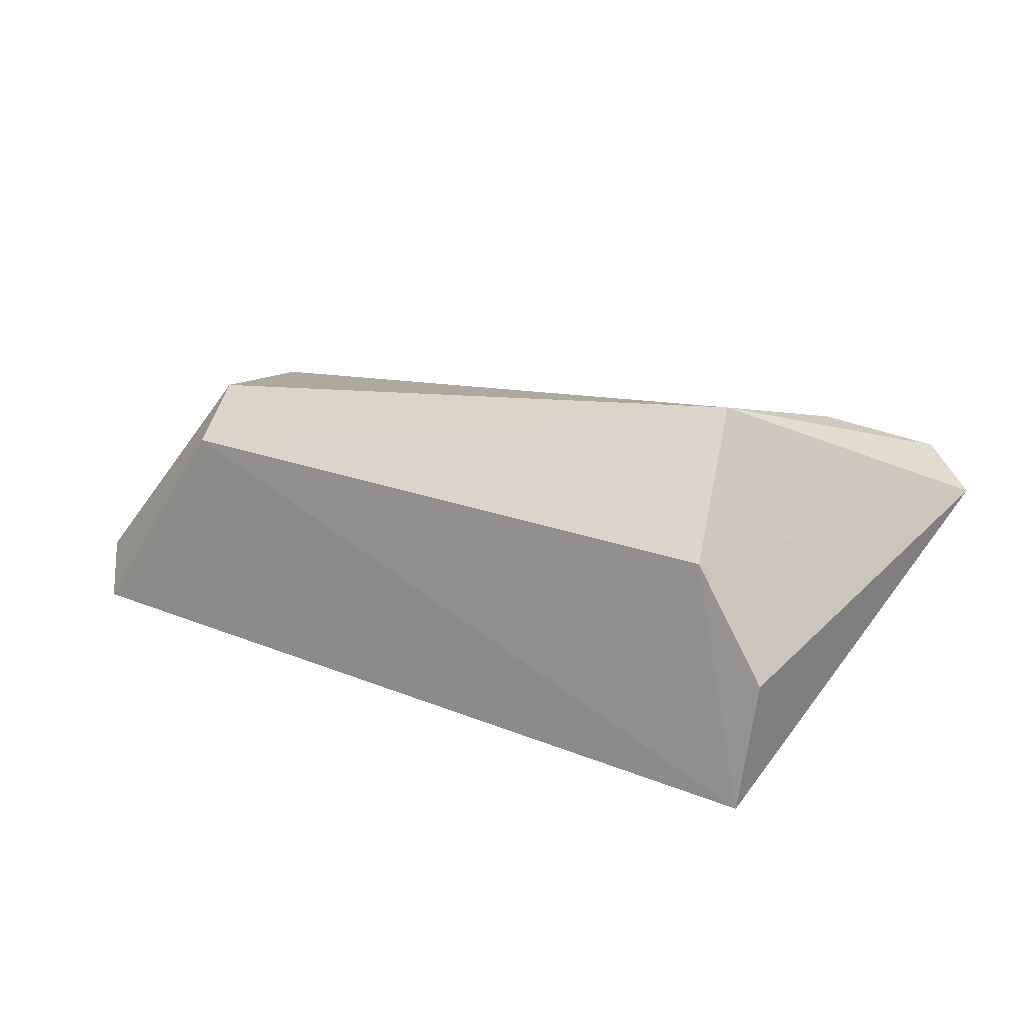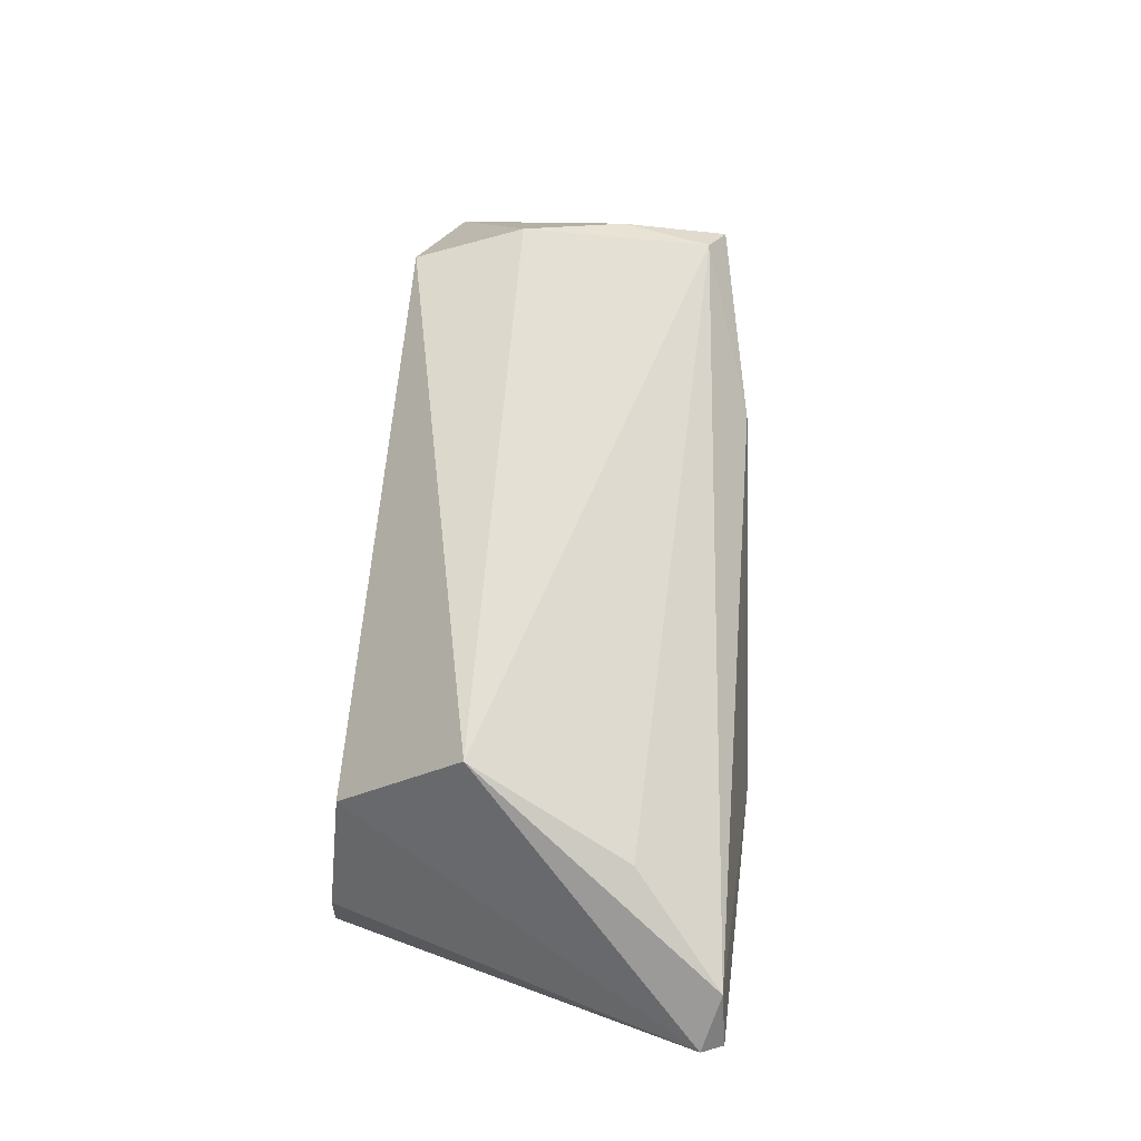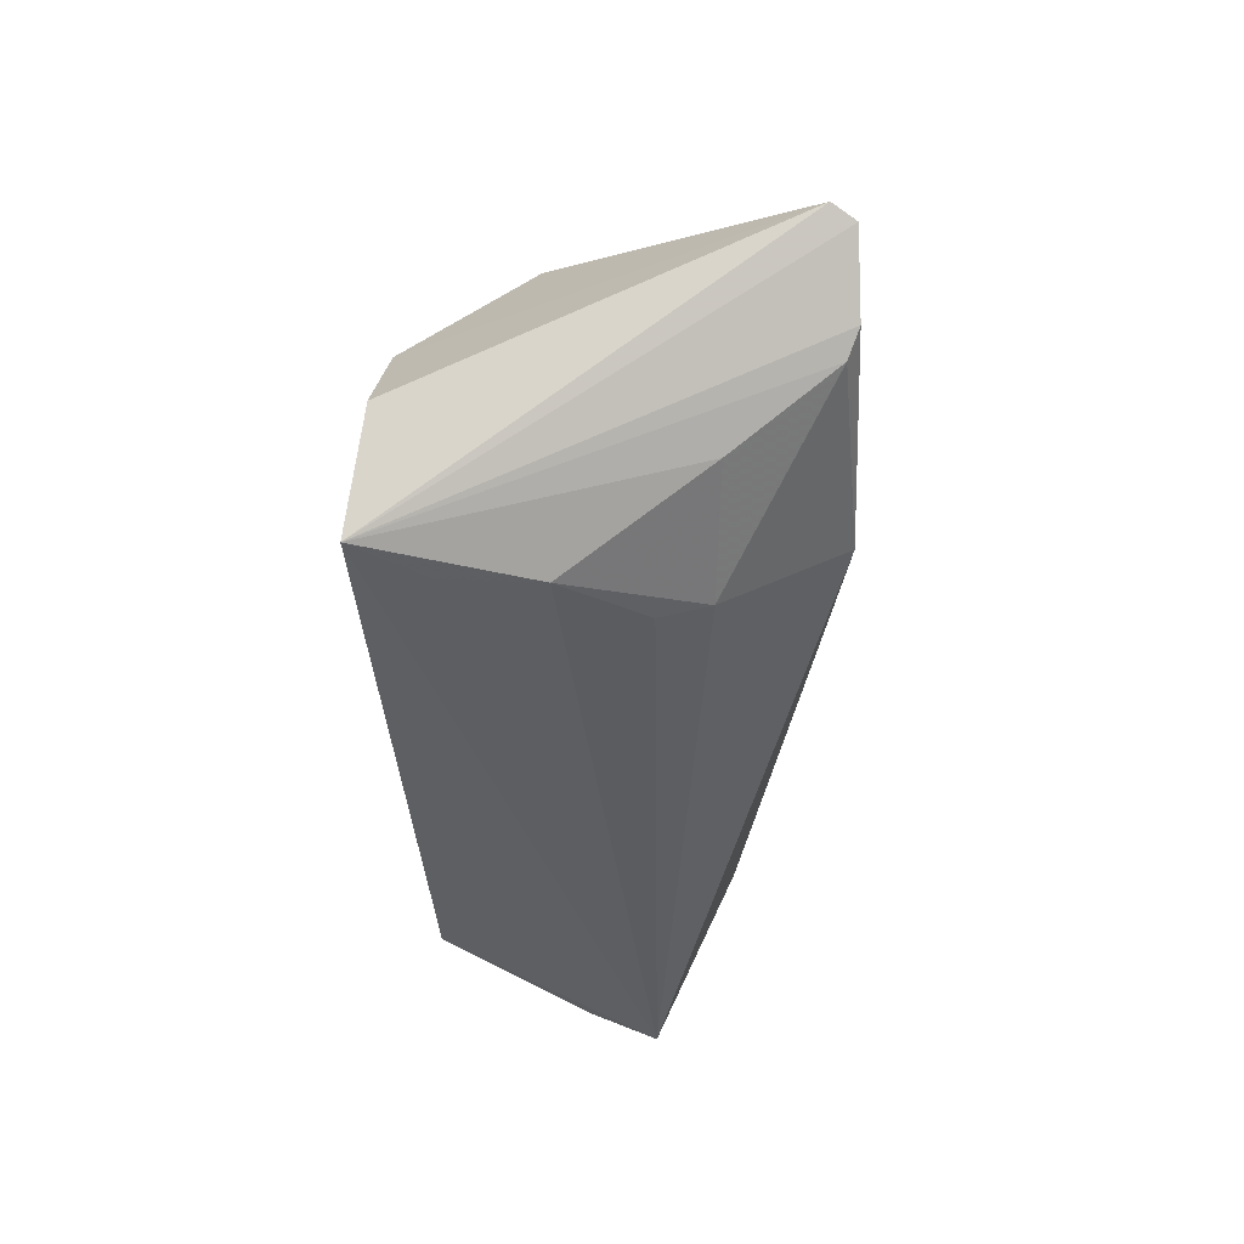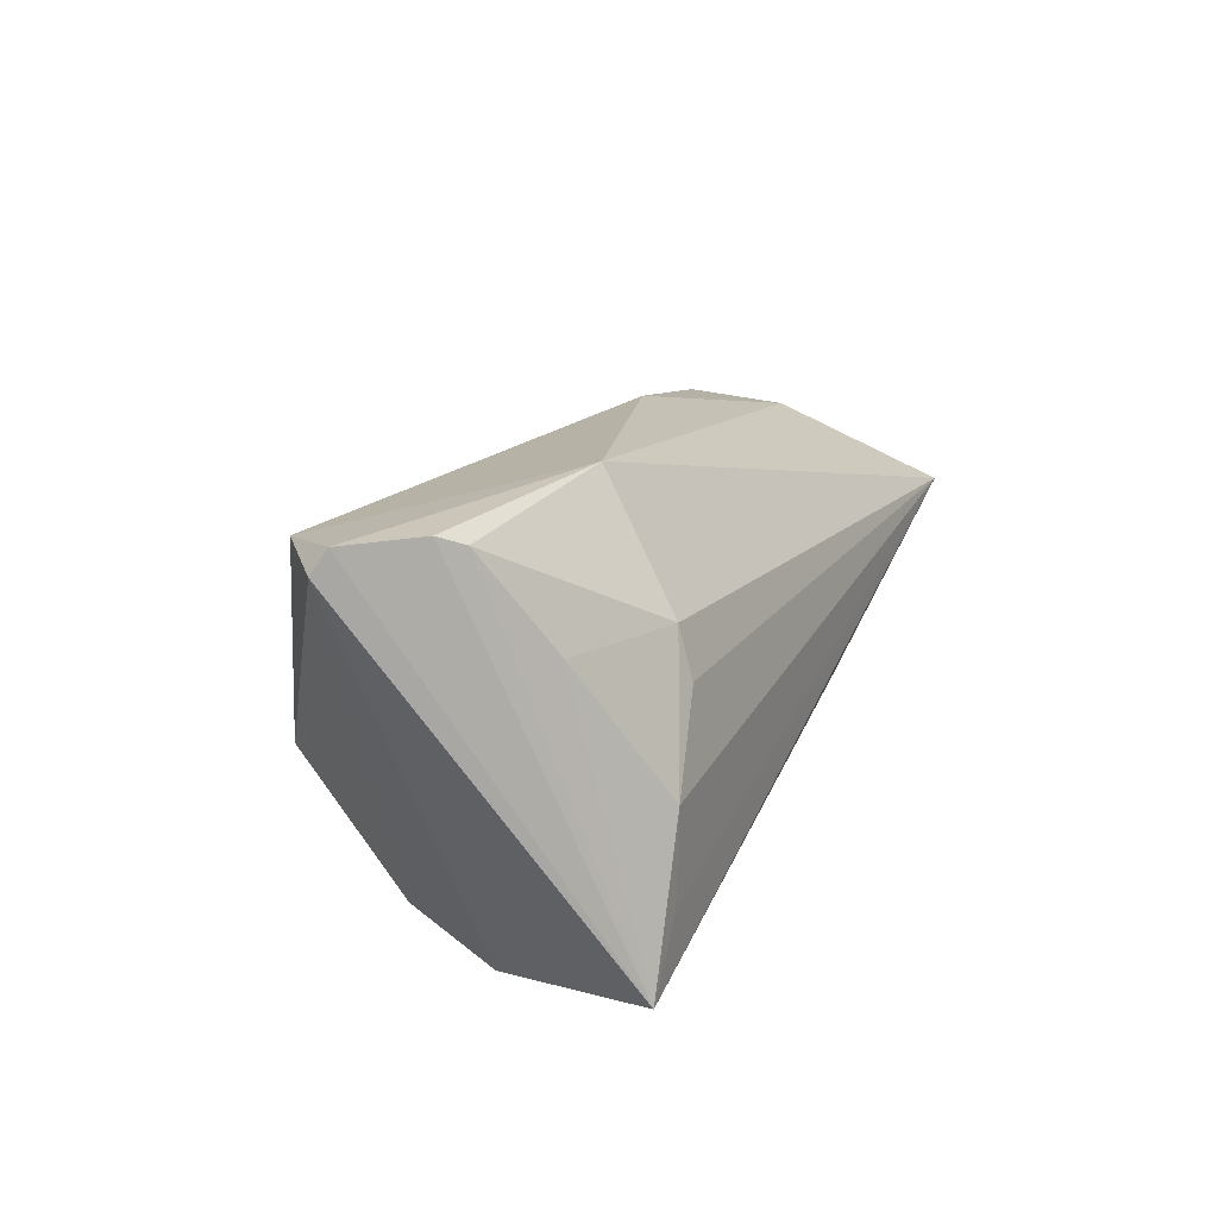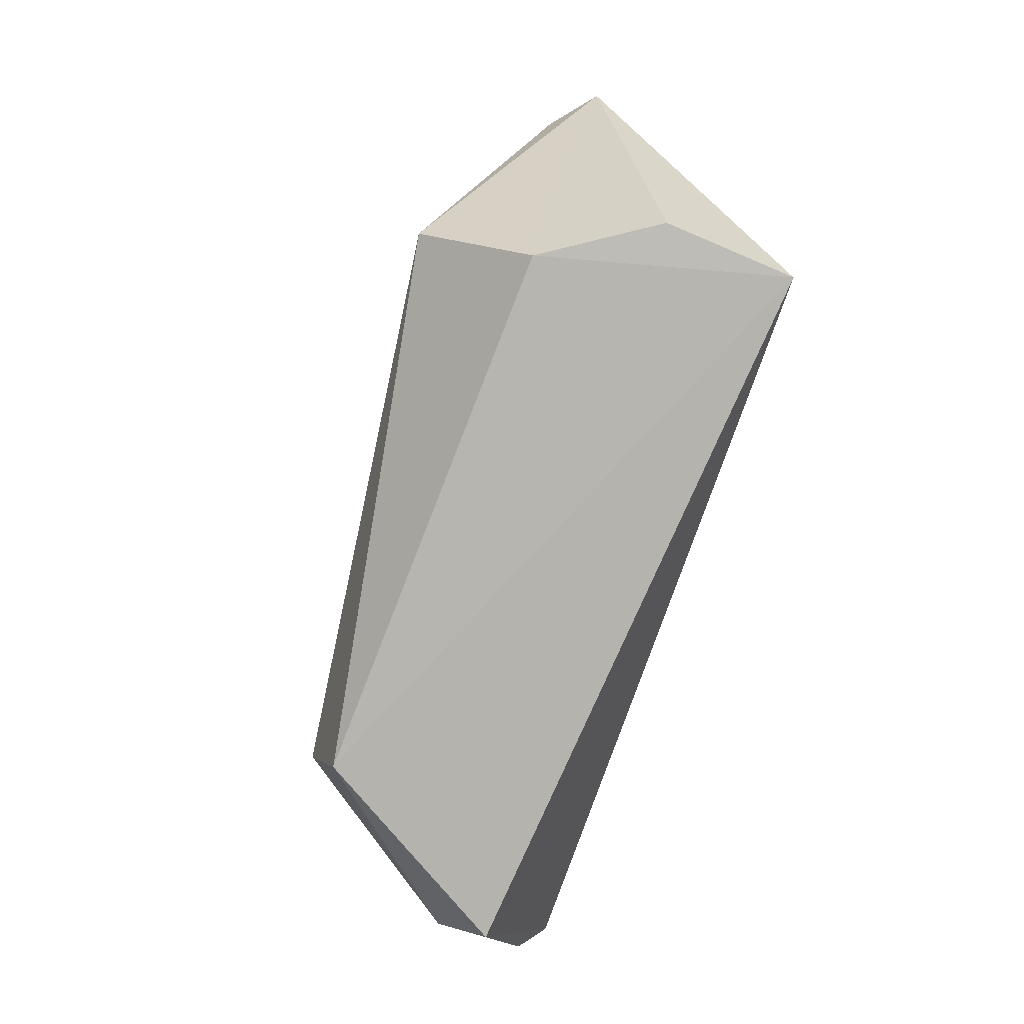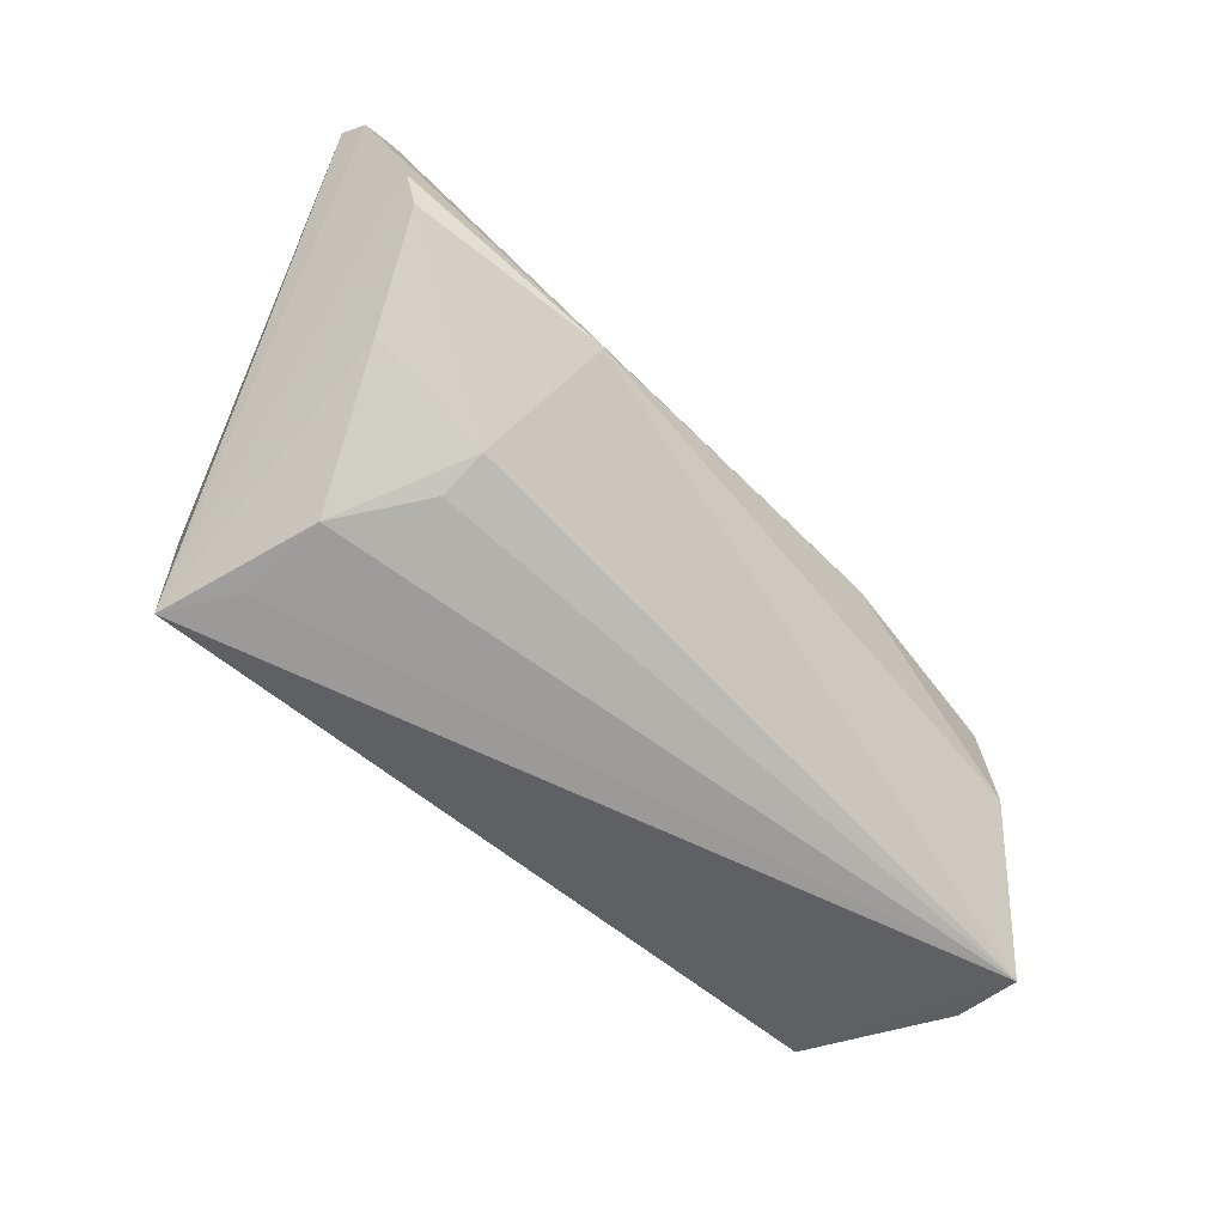
<metadata>
{"format":"obj","ext":"obj","renderer":"f3d","projection":"perspective","resolution":1024,"background":"white","views":[{"elev":22.9,"azim":24.9,"up":"+Z"},{"elev":67.8,"azim":97.2,"up":"+Z"},{"elev":-38.1,"azim":92.0,"up":"+Z"},{"elev":20.2,"azim":113.1,"up":"+Y"},{"elev":-79.6,"azim":72.9,"up":"+Y"},{"elev":-69.3,"azim":139.4,"up":"+Z"}]}
</metadata>
<code>
v -0.04826 0.01733 0.01037
v -0.04547 0.003977 0.01474
v -0.02321 0.02277 0.007363
v -0.0525 -0.02291 -0.009615
v -0.03625 -0.02176 0.01624
v 0.02638 0.006967 -0.01875
v 0.05789 0.02499 0.007696
v 0.04981 0.02778 -0.001255
v -0.05168 0.01574 -0.001273
v -0.05418 -0.01896 -0.003375
v 0.05649 0.02773 0.006218
v 0.03478 -0.02064 0.0109
v 0.02187 0.02813 -0.006528
v 0.04203 0.014 -0.01126
v 0.03244 -0.005105 0.02585
v -0.04441 0.01534 0.01349
v -0.04027 -0.008364 0.01935
v 0.04181 -0.02291 -0.02079
v 0.03594 -0.0146 -0.02079
v -0.0602 0.005124 -0.02079
v 0.0521 0.02666 0.01298
v 0.04356 -0.02127 -0.003837
v -0.06037 -0.00387 -0.01661
v 0.02584 0.01306 -0.0168
v 0.03474 -0.003154 -0.02062
v 0.04014 0.01506 0.01918
v 0.04737 0.02638 -0.003782
f 4 20 18
f 23 4 10
f 20 4 23
f 7 15 12
f 21 15 7
f 18 27 8
f 18 20 19
f 19 25 18
f 20 25 19
f 20 24 6
f 6 25 20
f 24 25 6
f 24 27 14
f 14 25 24
f 14 27 18
f 18 25 14
f 17 2 10
f 5 4 18
f 18 12 5
f 10 4 5
f 5 17 10
f 5 12 15
f 15 17 5
f 22 18 7
f 7 12 22
f 22 12 18
f 15 21 26
f 11 21 7
f 7 18 11
f 18 8 11
f 20 23 1
f 10 2 1
f 1 23 10
f 13 8 27
f 13 11 8
f 13 24 20
f 13 27 24
f 21 11 13
f 16 26 21
f 15 26 16
f 16 17 15
f 2 17 16
f 16 1 2
f 20 1 9
f 9 13 20
f 3 9 1
f 13 9 3
f 21 13 3
f 3 16 21
f 1 16 3

</code>
